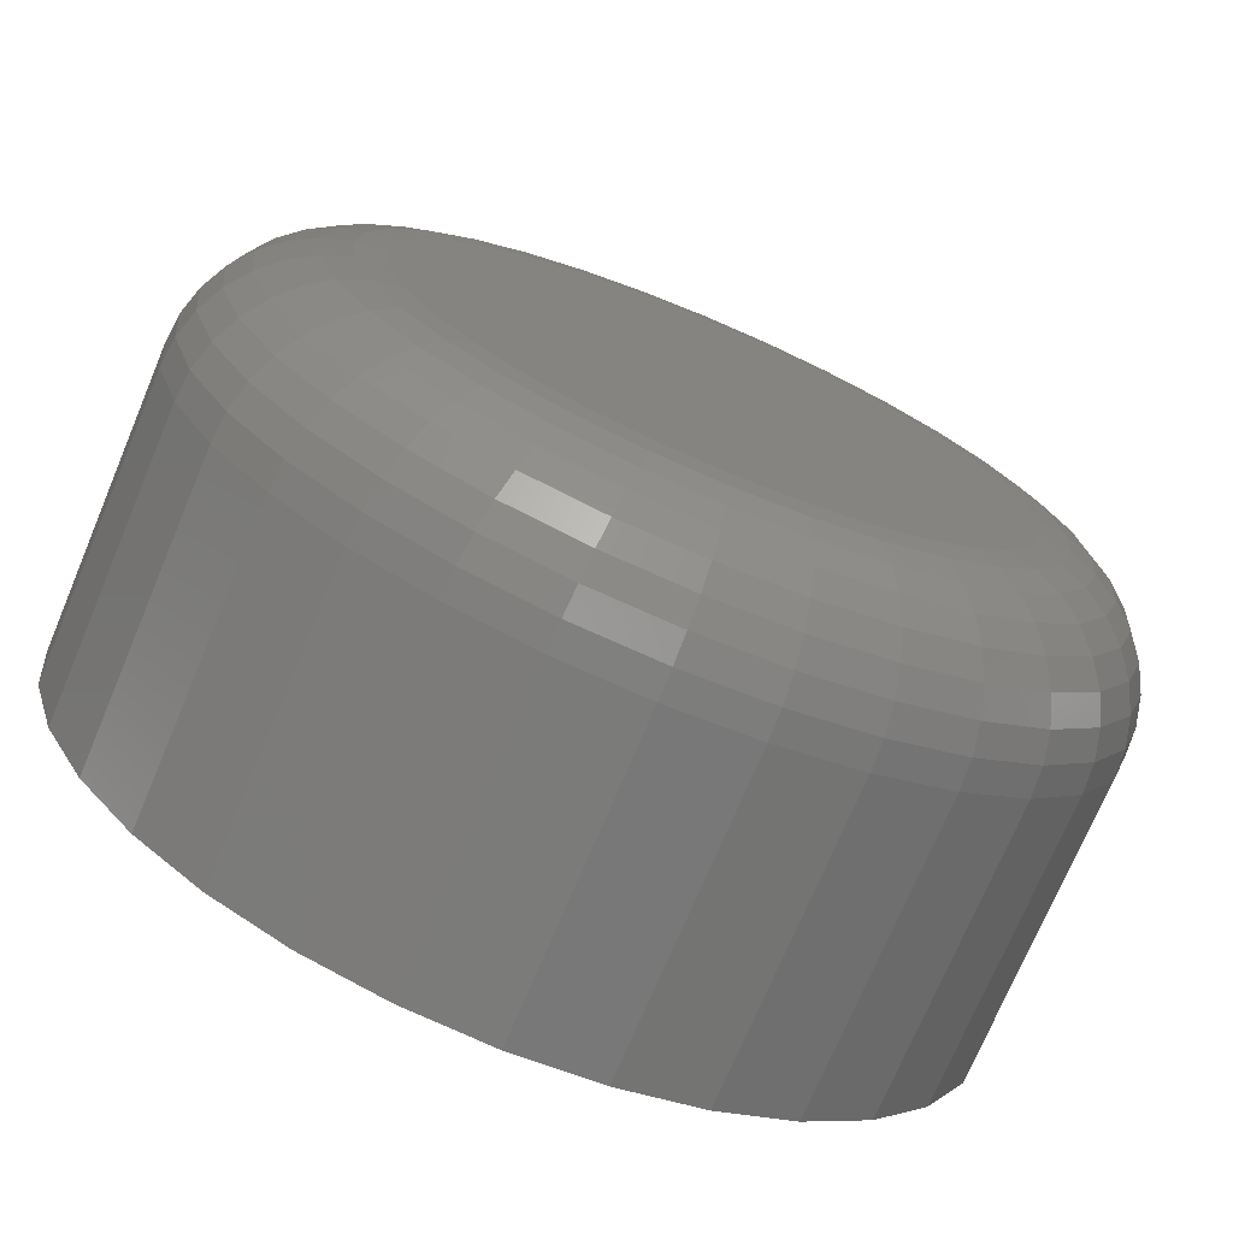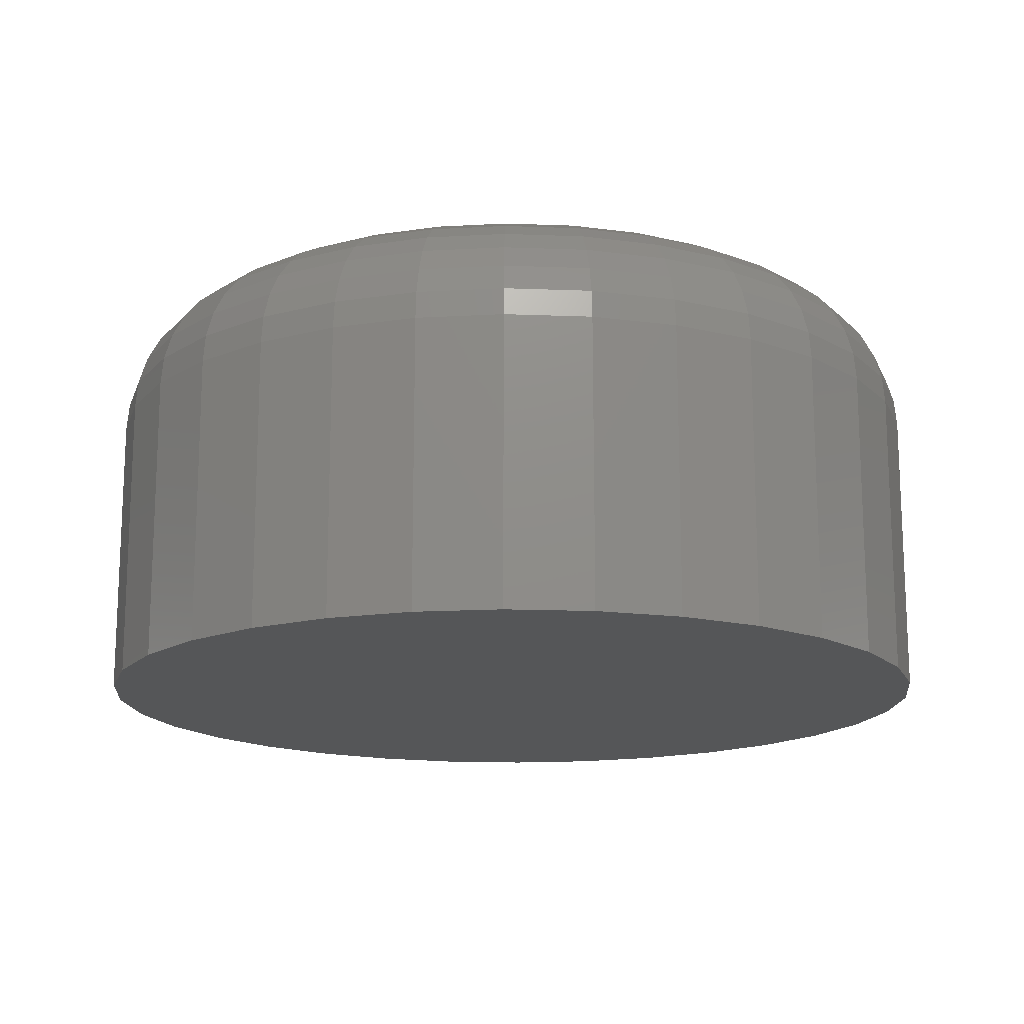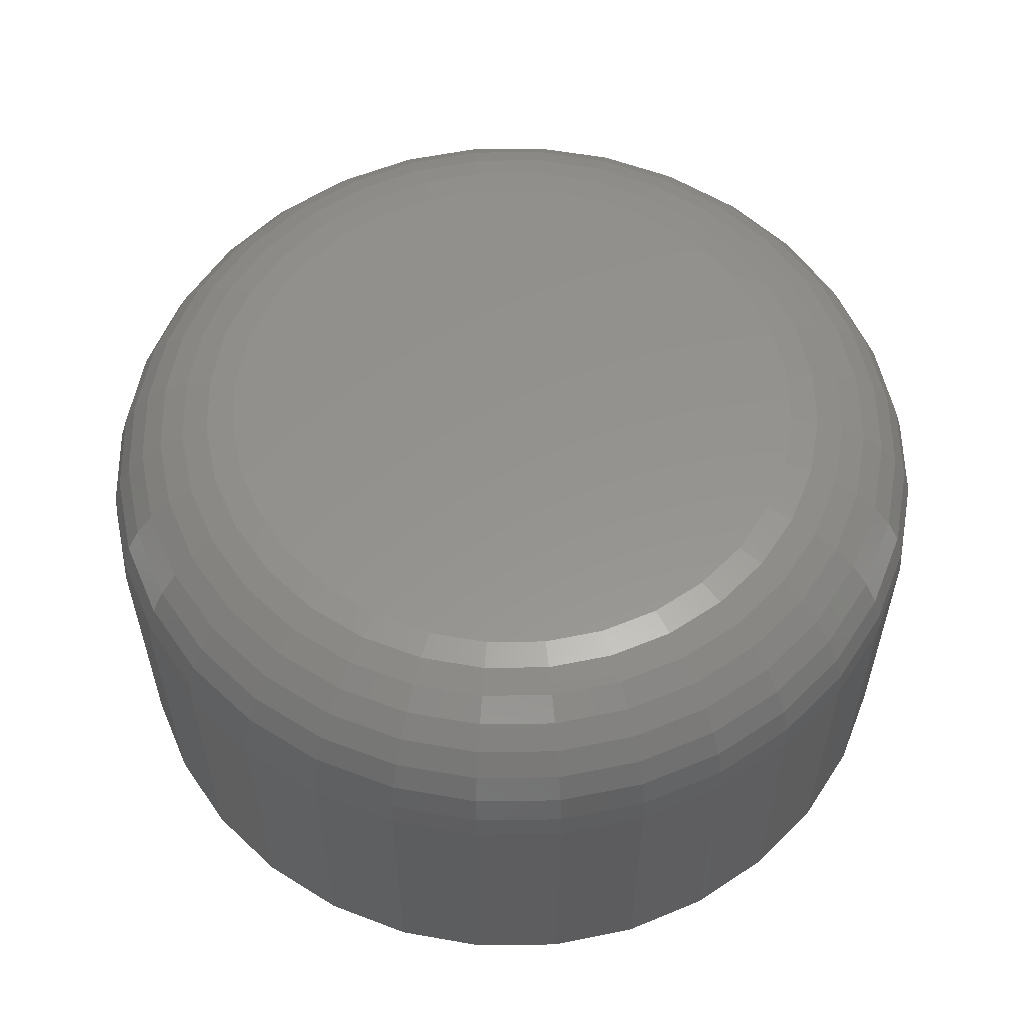
<metadata>
{"format":"stl","ext":"stl","renderer":"f3d","projection":"perspective","resolution":1024,"background":"white","views":[{"elev":-73.2,"azim":-22.8,"up":"+Y"},{"elev":-15.7,"azim":-100.2,"up":"+Z"},{"elev":56.9,"azim":-85.2,"up":"+Z"}]}
</metadata>
<code>
# stl→obj: 320 verts, 636 faces
v -0.05867 0.3346 0.5
v 0.07446 0.3346 0.5
v 0.007895 0.3412 0.5
v 0.1385 0.3152 0.5
v -0.1227 0.3152 0.5
v 0.1975 0.2837 0.5
v -0.1817 0.2837 0.5
v 0.2492 0.2413 0.5
v -0.2334 0.2413 0.5
v 0.2916 0.1896 0.5
v -0.2758 0.1896 0.5
v 0.3231 0.1306 0.5
v -0.3073 0.1306 0.5
v 0.3425 0.06656 0.5
v -0.3267 0.06656 0.5
v 0.3491 -8.795e-17 0.5
v -0.3333 -1.141e-16 0.5
v 0.3425 -0.06656 0.5
v -0.3267 -0.06656 0.5
v 0.3231 -0.1306 0.5
v -0.3073 -0.1306 0.5
v 0.2916 -0.1896 0.5
v -0.2758 -0.1896 0.5
v 0.2492 -0.2413 0.5
v -0.2334 -0.2413 0.5
v 0.1975 -0.2837 0.5
v -0.1817 -0.2837 0.5
v 0.1385 -0.3152 0.5
v -0.1227 -0.3152 0.5
v 0.07446 -0.3346 0.5
v -0.05867 -0.3346 0.5
v 0.007895 -0.3412 0.5
v 0.5132 0 0
v 0.5132 -5.725e-16 0.3359
v 0.5034 -0.09857 0
v 0.5034 -0.09857 0.3359
v 0.4747 -0.1934 0
v 0.4747 -0.1934 0.3359
v 0.428 -0.2807 0
v 0.428 -0.2807 0.3359
v 0.3652 -0.3573 0
v 0.3652 -0.3573 0.3359
v 0.2886 -0.4201 0
v 0.2886 -0.4201 0.3359
v 0.2013 -0.4668 0
v 0.2013 -0.4668 0.3359
v 0.1065 -0.4956 0
v 0.1065 -0.4956 0.3359
v 0.007895 -0.5053 0
v 0.007895 -0.5053 0.3359
v -0.09068 -0.4956 0
v -0.09068 -0.4956 0.3359
v -0.1855 -0.4668 0
v -0.1855 -0.4668 0.3359
v -0.2728 -0.4201 0
v -0.2728 -0.4201 0.3359
v -0.3494 -0.3573 0
v -0.3494 -0.3573 0.3359
v -0.4122 -0.2807 0
v -0.4122 -0.2807 0.3359
v -0.4589 -0.1934 0
v -0.4589 -0.1934 0.3359
v -0.4877 -0.09857 0
v -0.4877 -0.09857 0.3359
v -0.4974 6.187e-17 0
v -0.4974 6.187e-17 0.3359
v -0.4877 0.09857 0
v -0.4877 0.09857 0.3359
v -0.4589 0.1934 0
v -0.4589 0.1934 0.3359
v -0.4122 0.2807 0
v -0.4122 0.2807 0.3359
v -0.3494 0.3573 0
v -0.3494 0.3573 0.3359
v -0.2728 0.4201 0
v -0.2728 0.4201 0.3359
v -0.1855 0.4668 0
v -0.1855 0.4668 0.3359
v -0.09068 0.4956 0
v -0.09068 0.4956 0.3359
v 0.007895 0.5053 0
v 0.007895 0.5053 0.3359
v 0.1065 0.4956 0
v 0.1065 0.4956 0.3359
v 0.2013 0.4668 0
v 0.2013 0.4668 0.3359
v 0.2886 0.4201 0
v 0.2886 0.4201 0.3359
v 0.3652 0.3573 0
v 0.3652 0.3573 0.3359
v 0.428 0.2807 0
v 0.428 0.2807 0.3359
v 0.4747 0.1934 0
v 0.4747 0.1934 0.3359
v 0.5034 0.09857 0
v 0.5034 0.09857 0.3359
v -0.3653 -1.11e-16 0.4968
v -0.3581 0.07281 0.4968
v -0.3961 -8.327e-17 0.4875
v -0.3883 0.07881 0.4875
v -0.4245 -1.11e-16 0.4724
v -0.4161 0.08435 0.4724
v -0.4493 -8.327e-17 0.4519
v -0.4405 0.0892 0.4519
v -0.4697 -1.11e-16 0.4271
v -0.4605 0.09318 0.4271
v -0.4849 -1.11e-16 0.3987
v -0.4754 0.09614 0.3987
v -0.4942 -1.11e-16 0.3679
v -0.4846 0.09796 0.3679
v 0.3739 0.07281 0.4968
v 0.3811 -4.441e-16 0.4968
v 0.4041 0.07881 0.4875
v 0.4119 -4.996e-16 0.4875
v 0.4319 0.08435 0.4724
v 0.4402 -4.996e-16 0.4724
v 0.4563 0.0892 0.4519
v 0.4651 -5.551e-16 0.4519
v 0.4763 0.09318 0.4271
v 0.4855 -5.551e-16 0.4271
v 0.4912 0.09614 0.3987
v 0.5007 -5.829e-16 0.3987
v 0.5004 0.09796 0.3679
v 0.51 -5.829e-16 0.3679
v 0.3527 0.1428 0.4968
v 0.3811 0.1546 0.4875
v 0.4073 0.1655 0.4724
v 0.4303 0.175 0.4519
v 0.4492 0.1828 0.4271
v 0.4632 0.1886 0.3987
v 0.4718 0.1921 0.3679
v 0.3182 0.2073 0.4968
v 0.3438 0.2244 0.4875
v 0.3674 0.2402 0.4724
v 0.3881 0.254 0.4519
v 0.405 0.2653 0.4271
v 0.4176 0.2738 0.3987
v 0.4254 0.279 0.3679
v 0.2718 0.2639 0.4968
v 0.2936 0.2857 0.4875
v 0.3136 0.3057 0.4724
v 0.3312 0.3233 0.4519
v 0.3456 0.3377 0.4271
v 0.3563 0.3484 0.3987
v 0.3629 0.355 0.3679
v 0.2152 0.3103 0.4968
v 0.2323 0.3359 0.4875
v 0.2481 0.3595 0.4724
v 0.2619 0.3802 0.4519
v 0.2732 0.3971 0.4271
v 0.2817 0.4097 0.3987
v 0.2869 0.4175 0.3679
v 0.1507 0.3448 0.4968
v 0.1625 0.3732 0.4875
v 0.1733 0.3994 0.4724
v 0.1829 0.4224 0.4519
v 0.1907 0.4413 0.4271
v 0.1965 0.4553 0.3987
v 0.2 0.4639 0.3679
v 0.0807 0.366 0.4968
v 0.08671 0.3962 0.4875
v 0.09224 0.424 0.4724
v 0.09709 0.4484 0.4519
v 0.1011 0.4684 0.4271
v 0.104 0.4833 0.3987
v 0.1059 0.4925 0.3679
v 0.007895 0.3732 0.4968
v 0.007895 0.404 0.4875
v 0.007895 0.4323 0.4724
v 0.007895 0.4572 0.4519
v 0.007895 0.4776 0.4271
v 0.007895 0.4928 0.3987
v 0.007895 0.5021 0.3679
v -0.06491 0.366 0.4968
v -0.07092 0.3962 0.4875
v -0.07645 0.424 0.4724
v -0.0813 0.4484 0.4519
v -0.08528 0.4684 0.4271
v -0.08824 0.4833 0.3987
v -0.09006 0.4925 0.3679
v -0.1349 0.3448 0.4968
v -0.1467 0.3732 0.4875
v -0.1576 0.3994 0.4724
v -0.1671 0.4224 0.4519
v -0.1749 0.4413 0.4271
v -0.1807 0.4553 0.3987
v -0.1843 0.4639 0.3679
v -0.1994 0.3103 0.4968
v -0.2165 0.3359 0.4875
v -0.2323 0.3595 0.4724
v -0.2461 0.3802 0.4519
v -0.2575 0.3971 0.4271
v -0.2659 0.4097 0.3987
v -0.2711 0.4175 0.3679
v -0.256 0.2639 0.4968
v -0.2778 0.2857 0.4875
v -0.2978 0.3057 0.4724
v -0.3154 0.3233 0.4519
v -0.3298 0.3377 0.4271
v -0.3405 0.3484 0.3987
v -0.3472 0.355 0.3679
v -0.3024 0.2073 0.4968
v -0.328 0.2244 0.4875
v -0.3516 0.2402 0.4724
v -0.3723 0.254 0.4519
v -0.3892 0.2653 0.4271
v -0.4018 0.2738 0.3987
v -0.4096 0.279 0.3679
v -0.3369 0.1428 0.4968
v -0.3653 0.1546 0.4875
v -0.3915 0.1655 0.4724
v -0.4145 0.175 0.4519
v -0.4334 0.1828 0.4271
v -0.4474 0.1886 0.3987
v -0.456 0.1921 0.3679
v 0.3739 -0.07281 0.4968
v 0.4041 -0.07881 0.4875
v 0.4319 -0.08435 0.4724
v 0.4563 -0.0892 0.4519
v 0.4763 -0.09318 0.4271
v 0.4912 -0.09614 0.3987
v 0.5004 -0.09796 0.3679
v -0.3581 -0.07281 0.4968
v -0.3883 -0.07881 0.4875
v -0.4161 -0.08435 0.4724
v -0.4405 -0.0892 0.4519
v -0.4605 -0.09318 0.4271
v -0.4754 -0.09614 0.3987
v -0.4846 -0.09796 0.3679
v -0.3369 -0.1428 0.4968
v -0.3653 -0.1546 0.4875
v -0.3915 -0.1655 0.4724
v -0.4145 -0.175 0.4519
v -0.4334 -0.1828 0.4271
v -0.4474 -0.1886 0.3987
v -0.456 -0.1921 0.3679
v -0.3024 -0.2073 0.4968
v -0.328 -0.2244 0.4875
v -0.3516 -0.2402 0.4724
v -0.3723 -0.254 0.4519
v -0.3892 -0.2653 0.4271
v -0.4018 -0.2738 0.3987
v -0.4096 -0.279 0.3679
v -0.256 -0.2639 0.4968
v -0.2778 -0.2857 0.4875
v -0.2978 -0.3057 0.4724
v -0.3154 -0.3233 0.4519
v -0.3298 -0.3377 0.4271
v -0.3405 -0.3484 0.3987
v -0.3472 -0.355 0.3679
v -0.1994 -0.3103 0.4968
v -0.2165 -0.3359 0.4875
v -0.2323 -0.3595 0.4724
v -0.2461 -0.3802 0.4519
v -0.2575 -0.3971 0.4271
v -0.2659 -0.4097 0.3987
v -0.2711 -0.4175 0.3679
v -0.1349 -0.3448 0.4968
v -0.1467 -0.3732 0.4875
v -0.1576 -0.3994 0.4724
v -0.1671 -0.4224 0.4519
v -0.1749 -0.4413 0.4271
v -0.1807 -0.4553 0.3987
v -0.1843 -0.4639 0.3679
v -0.06491 -0.366 0.4968
v -0.07092 -0.3962 0.4875
v -0.07645 -0.424 0.4724
v -0.0813 -0.4484 0.4519
v -0.08528 -0.4684 0.4271
v -0.08824 -0.4833 0.3987
v -0.09006 -0.4925 0.3679
v 0.007895 -0.3732 0.4968
v 0.007895 -0.404 0.4875
v 0.007895 -0.4323 0.4724
v 0.007895 -0.4572 0.4519
v 0.007895 -0.4776 0.4271
v 0.007895 -0.4928 0.3987
v 0.007895 -0.5021 0.3679
v 0.0807 -0.366 0.4968
v 0.08671 -0.3962 0.4875
v 0.09224 -0.424 0.4724
v 0.09709 -0.4484 0.4519
v 0.1011 -0.4684 0.4271
v 0.104 -0.4833 0.3987
v 0.1059 -0.4925 0.3679
v 0.1507 -0.3448 0.4968
v 0.1625 -0.3732 0.4875
v 0.1733 -0.3994 0.4724
v 0.1829 -0.4224 0.4519
v 0.1907 -0.4413 0.4271
v 0.1965 -0.4553 0.3987
v 0.2 -0.4639 0.3679
v 0.2152 -0.3103 0.4968
v 0.2323 -0.3359 0.4875
v 0.2481 -0.3595 0.4724
v 0.2619 -0.3802 0.4519
v 0.2732 -0.3971 0.4271
v 0.2817 -0.4097 0.3987
v 0.2869 -0.4175 0.3679
v 0.2718 -0.2639 0.4968
v 0.2936 -0.2857 0.4875
v 0.3136 -0.3057 0.4724
v 0.3312 -0.3233 0.4519
v 0.3456 -0.3377 0.4271
v 0.3563 -0.3484 0.3987
v 0.3629 -0.355 0.3679
v 0.3182 -0.2073 0.4968
v 0.3438 -0.2244 0.4875
v 0.3674 -0.2402 0.4724
v 0.3881 -0.254 0.4519
v 0.405 -0.2653 0.4271
v 0.4176 -0.2738 0.3987
v 0.4254 -0.279 0.3679
v 0.3527 -0.1428 0.4968
v 0.3811 -0.1546 0.4875
v 0.4073 -0.1655 0.4724
v 0.4303 -0.175 0.4519
v 0.4492 -0.1828 0.4271
v 0.4632 -0.1886 0.3987
v 0.4718 -0.1921 0.3679
f 1 2 3
f 2 1 4
f 4 1 5
f 4 5 6
f 6 5 7
f 6 7 8
f 8 7 9
f 8 9 10
f 10 9 11
f 10 11 12
f 12 11 13
f 12 13 14
f 14 13 15
f 14 15 16
f 16 15 17
f 16 17 18
f 18 17 19
f 18 19 20
f 20 19 21
f 20 21 22
f 22 21 23
f 22 23 24
f 24 23 25
f 24 25 26
f 26 25 27
f 26 27 28
f 28 27 29
f 28 29 30
f 30 29 31
f 30 31 32
f 33 34 35
f 35 34 36
f 35 36 37
f 37 36 38
f 37 38 39
f 39 38 40
f 39 40 41
f 41 40 42
f 41 42 43
f 43 42 44
f 43 44 45
f 45 44 46
f 45 46 47
f 47 46 48
f 47 48 49
f 49 48 50
f 49 50 51
f 51 50 52
f 51 52 53
f 53 52 54
f 53 54 55
f 55 54 56
f 55 56 57
f 57 56 58
f 57 58 59
f 59 58 60
f 59 60 61
f 61 60 62
f 61 62 63
f 63 62 64
f 63 64 65
f 65 64 66
f 65 66 67
f 67 66 68
f 67 68 69
f 69 68 70
f 69 70 71
f 71 70 72
f 71 72 73
f 73 72 74
f 73 74 75
f 75 74 76
f 75 76 77
f 77 76 78
f 77 78 79
f 79 78 80
f 79 80 81
f 81 80 82
f 81 82 83
f 83 82 84
f 83 84 85
f 85 84 86
f 85 86 87
f 87 86 88
f 87 88 89
f 89 88 90
f 89 90 91
f 91 90 92
f 91 92 93
f 93 92 94
f 93 94 95
f 95 94 96
f 95 96 33
f 33 96 34
f 17 15 97
f 97 15 98
f 97 98 99
f 99 98 100
f 99 100 101
f 101 100 102
f 101 102 103
f 103 102 104
f 103 104 105
f 105 104 106
f 105 106 107
f 107 106 108
f 107 108 109
f 109 108 110
f 109 110 66
f 66 110 68
f 14 16 111
f 111 16 112
f 111 112 113
f 113 112 114
f 113 114 115
f 115 114 116
f 115 116 117
f 117 116 118
f 117 118 119
f 119 118 120
f 119 120 121
f 121 120 122
f 121 122 123
f 123 122 124
f 123 124 96
f 96 124 34
f 12 14 125
f 125 14 111
f 125 111 126
f 126 111 113
f 126 113 127
f 127 113 115
f 127 115 128
f 128 115 117
f 128 117 129
f 129 117 119
f 129 119 130
f 130 119 121
f 130 121 131
f 131 121 123
f 131 123 94
f 94 123 96
f 10 12 132
f 132 12 125
f 132 125 133
f 133 125 126
f 133 126 134
f 134 126 127
f 134 127 135
f 135 127 128
f 135 128 136
f 136 128 129
f 136 129 137
f 137 129 130
f 137 130 138
f 138 130 131
f 138 131 92
f 92 131 94
f 8 10 139
f 139 10 132
f 139 132 140
f 140 132 133
f 140 133 141
f 141 133 134
f 141 134 142
f 142 134 135
f 142 135 143
f 143 135 136
f 143 136 144
f 144 136 137
f 144 137 145
f 145 137 138
f 145 138 90
f 90 138 92
f 6 8 146
f 146 8 139
f 146 139 147
f 147 139 140
f 147 140 148
f 148 140 141
f 148 141 149
f 149 141 142
f 149 142 150
f 150 142 143
f 150 143 151
f 151 143 144
f 151 144 152
f 152 144 145
f 152 145 88
f 88 145 90
f 4 6 153
f 153 6 146
f 153 146 154
f 154 146 147
f 154 147 155
f 155 147 148
f 155 148 156
f 156 148 149
f 156 149 157
f 157 149 150
f 157 150 158
f 158 150 151
f 158 151 159
f 159 151 152
f 159 152 86
f 86 152 88
f 2 4 160
f 160 4 153
f 160 153 161
f 161 153 154
f 161 154 162
f 162 154 155
f 162 155 163
f 163 155 156
f 163 156 164
f 164 156 157
f 164 157 165
f 165 157 158
f 165 158 166
f 166 158 159
f 166 159 84
f 84 159 86
f 3 2 167
f 167 2 160
f 167 160 168
f 168 160 161
f 168 161 169
f 169 161 162
f 169 162 170
f 170 162 163
f 170 163 171
f 171 163 164
f 171 164 172
f 172 164 165
f 172 165 173
f 173 165 166
f 173 166 82
f 82 166 84
f 1 3 174
f 174 3 167
f 174 167 175
f 175 167 168
f 175 168 176
f 176 168 169
f 176 169 177
f 177 169 170
f 177 170 178
f 178 170 171
f 178 171 179
f 179 171 172
f 179 172 180
f 180 172 173
f 180 173 80
f 80 173 82
f 5 1 181
f 181 1 174
f 181 174 182
f 182 174 175
f 182 175 183
f 183 175 176
f 183 176 184
f 184 176 177
f 184 177 185
f 185 177 178
f 185 178 186
f 186 178 179
f 186 179 187
f 187 179 180
f 187 180 78
f 78 180 80
f 7 5 188
f 188 5 181
f 188 181 189
f 189 181 182
f 189 182 190
f 190 182 183
f 190 183 191
f 191 183 184
f 191 184 192
f 192 184 185
f 192 185 193
f 193 185 186
f 193 186 194
f 194 186 187
f 194 187 76
f 76 187 78
f 9 7 195
f 195 7 188
f 195 188 196
f 196 188 189
f 196 189 197
f 197 189 190
f 197 190 198
f 198 190 191
f 198 191 199
f 199 191 192
f 199 192 200
f 200 192 193
f 200 193 201
f 201 193 194
f 201 194 74
f 74 194 76
f 11 9 202
f 202 9 195
f 202 195 203
f 203 195 196
f 203 196 204
f 204 196 197
f 204 197 205
f 205 197 198
f 205 198 206
f 206 198 199
f 206 199 207
f 207 199 200
f 207 200 208
f 208 200 201
f 208 201 72
f 72 201 74
f 13 11 209
f 209 11 202
f 209 202 210
f 210 202 203
f 210 203 211
f 211 203 204
f 211 204 212
f 212 204 205
f 212 205 213
f 213 205 206
f 213 206 214
f 214 206 207
f 214 207 215
f 215 207 208
f 215 208 70
f 70 208 72
f 15 13 98
f 98 13 209
f 98 209 100
f 100 209 210
f 100 210 102
f 102 210 211
f 102 211 104
f 104 211 212
f 104 212 106
f 106 212 213
f 106 213 108
f 108 213 214
f 108 214 110
f 110 214 215
f 110 215 68
f 68 215 70
f 16 18 112
f 112 18 216
f 112 216 114
f 114 216 217
f 114 217 116
f 116 217 218
f 116 218 118
f 118 218 219
f 118 219 120
f 120 219 220
f 120 220 122
f 122 220 221
f 122 221 124
f 124 221 222
f 124 222 34
f 34 222 36
f 19 17 223
f 223 17 97
f 223 97 224
f 224 97 99
f 224 99 225
f 225 99 101
f 225 101 226
f 226 101 103
f 226 103 227
f 227 103 105
f 227 105 228
f 228 105 107
f 228 107 229
f 229 107 109
f 229 109 64
f 64 109 66
f 21 19 230
f 230 19 223
f 230 223 231
f 231 223 224
f 231 224 232
f 232 224 225
f 232 225 233
f 233 225 226
f 233 226 234
f 234 226 227
f 234 227 235
f 235 227 228
f 235 228 236
f 236 228 229
f 236 229 62
f 62 229 64
f 23 21 237
f 237 21 230
f 237 230 238
f 238 230 231
f 238 231 239
f 239 231 232
f 239 232 240
f 240 232 233
f 240 233 241
f 241 233 234
f 241 234 242
f 242 234 235
f 242 235 243
f 243 235 236
f 243 236 60
f 60 236 62
f 25 23 244
f 244 23 237
f 244 237 245
f 245 237 238
f 245 238 246
f 246 238 239
f 246 239 247
f 247 239 240
f 247 240 248
f 248 240 241
f 248 241 249
f 249 241 242
f 249 242 250
f 250 242 243
f 250 243 58
f 58 243 60
f 27 25 251
f 251 25 244
f 251 244 252
f 252 244 245
f 252 245 253
f 253 245 246
f 253 246 254
f 254 246 247
f 254 247 255
f 255 247 248
f 255 248 256
f 256 248 249
f 256 249 257
f 257 249 250
f 257 250 56
f 56 250 58
f 29 27 258
f 258 27 251
f 258 251 259
f 259 251 252
f 259 252 260
f 260 252 253
f 260 253 261
f 261 253 254
f 261 254 262
f 262 254 255
f 262 255 263
f 263 255 256
f 263 256 264
f 264 256 257
f 264 257 54
f 54 257 56
f 31 29 265
f 265 29 258
f 265 258 266
f 266 258 259
f 266 259 267
f 267 259 260
f 267 260 268
f 268 260 261
f 268 261 269
f 269 261 262
f 269 262 270
f 270 262 263
f 270 263 271
f 271 263 264
f 271 264 52
f 52 264 54
f 32 31 272
f 272 31 265
f 272 265 273
f 273 265 266
f 273 266 274
f 274 266 267
f 274 267 275
f 275 267 268
f 275 268 276
f 276 268 269
f 276 269 277
f 277 269 270
f 277 270 278
f 278 270 271
f 278 271 50
f 50 271 52
f 30 32 279
f 279 32 272
f 279 272 280
f 280 272 273
f 280 273 281
f 281 273 274
f 281 274 282
f 282 274 275
f 282 275 283
f 283 275 276
f 283 276 284
f 284 276 277
f 284 277 285
f 285 277 278
f 285 278 48
f 48 278 50
f 28 30 286
f 286 30 279
f 286 279 287
f 287 279 280
f 287 280 288
f 288 280 281
f 288 281 289
f 289 281 282
f 289 282 290
f 290 282 283
f 290 283 291
f 291 283 284
f 291 284 292
f 292 284 285
f 292 285 46
f 46 285 48
f 26 28 293
f 293 28 286
f 293 286 294
f 294 286 287
f 294 287 295
f 295 287 288
f 295 288 296
f 296 288 289
f 296 289 297
f 297 289 290
f 297 290 298
f 298 290 291
f 298 291 299
f 299 291 292
f 299 292 44
f 44 292 46
f 24 26 300
f 300 26 293
f 300 293 301
f 301 293 294
f 301 294 302
f 302 294 295
f 302 295 303
f 303 295 296
f 303 296 304
f 304 296 297
f 304 297 305
f 305 297 298
f 305 298 306
f 306 298 299
f 306 299 42
f 42 299 44
f 22 24 307
f 307 24 300
f 307 300 308
f 308 300 301
f 308 301 309
f 309 301 302
f 309 302 310
f 310 302 303
f 310 303 311
f 311 303 304
f 311 304 312
f 312 304 305
f 312 305 313
f 313 305 306
f 313 306 40
f 40 306 42
f 20 22 314
f 314 22 307
f 314 307 315
f 315 307 308
f 315 308 316
f 316 308 309
f 316 309 317
f 317 309 310
f 317 310 318
f 318 310 311
f 318 311 319
f 319 311 312
f 319 312 320
f 320 312 313
f 320 313 38
f 38 313 40
f 18 20 216
f 216 20 314
f 216 314 217
f 217 314 315
f 217 315 218
f 218 315 316
f 218 316 219
f 219 316 317
f 219 317 220
f 220 317 318
f 220 318 221
f 221 318 319
f 221 319 222
f 222 319 320
f 222 320 36
f 36 320 38
f 81 83 79
f 49 51 47
f 47 51 53
f 47 53 45
f 45 53 55
f 45 55 43
f 43 55 57
f 43 57 41
f 41 57 59
f 41 59 39
f 39 59 61
f 39 61 37
f 37 61 63
f 37 63 35
f 35 63 65
f 35 65 33
f 33 65 67
f 33 67 95
f 95 67 69
f 95 69 93
f 93 69 71
f 93 71 91
f 91 71 73
f 91 73 89
f 89 73 75
f 89 75 87
f 87 75 77
f 87 77 85
f 85 77 79
f 85 79 83

</code>
